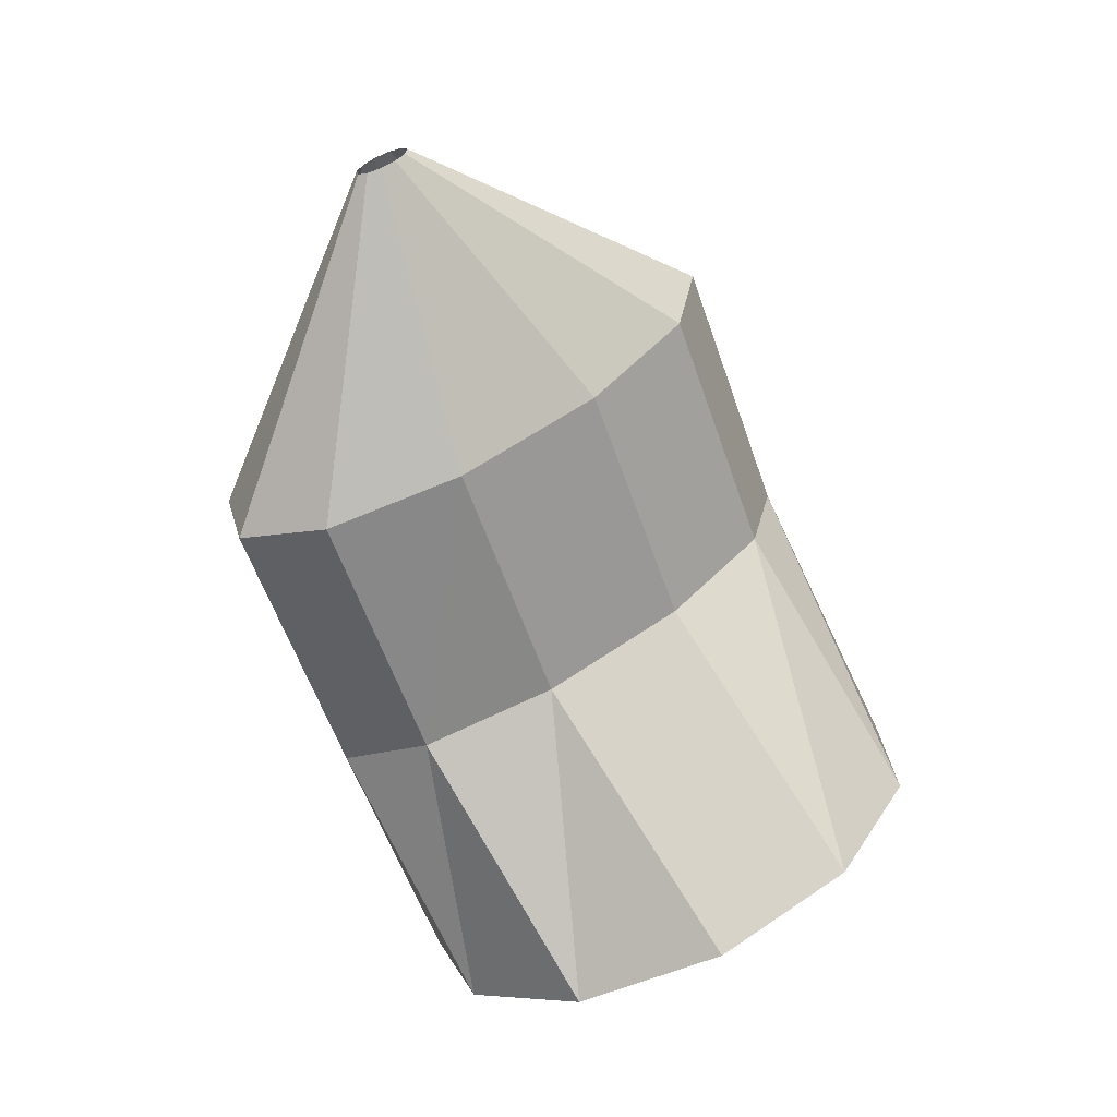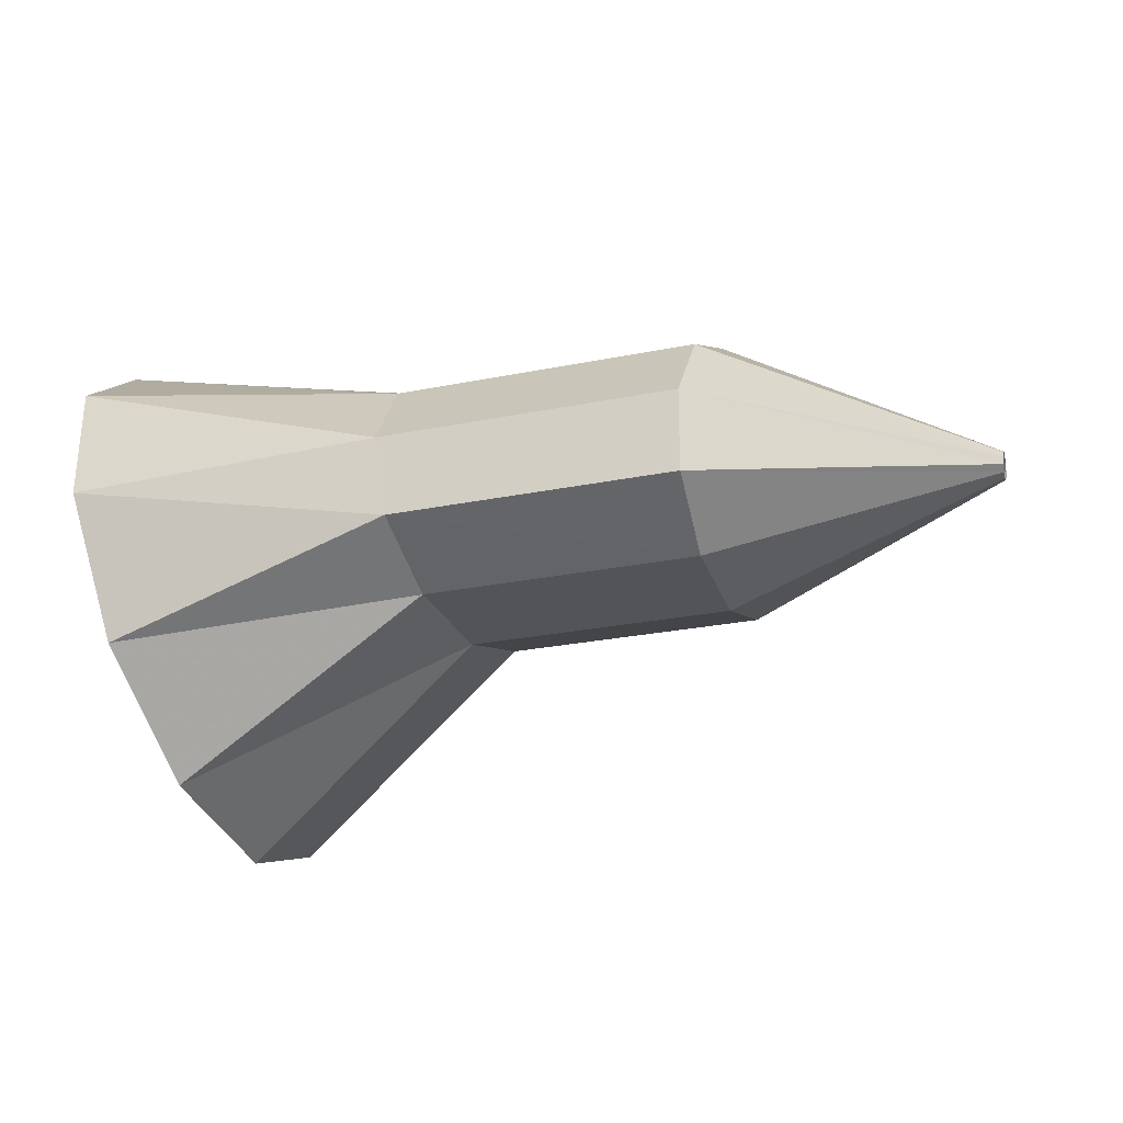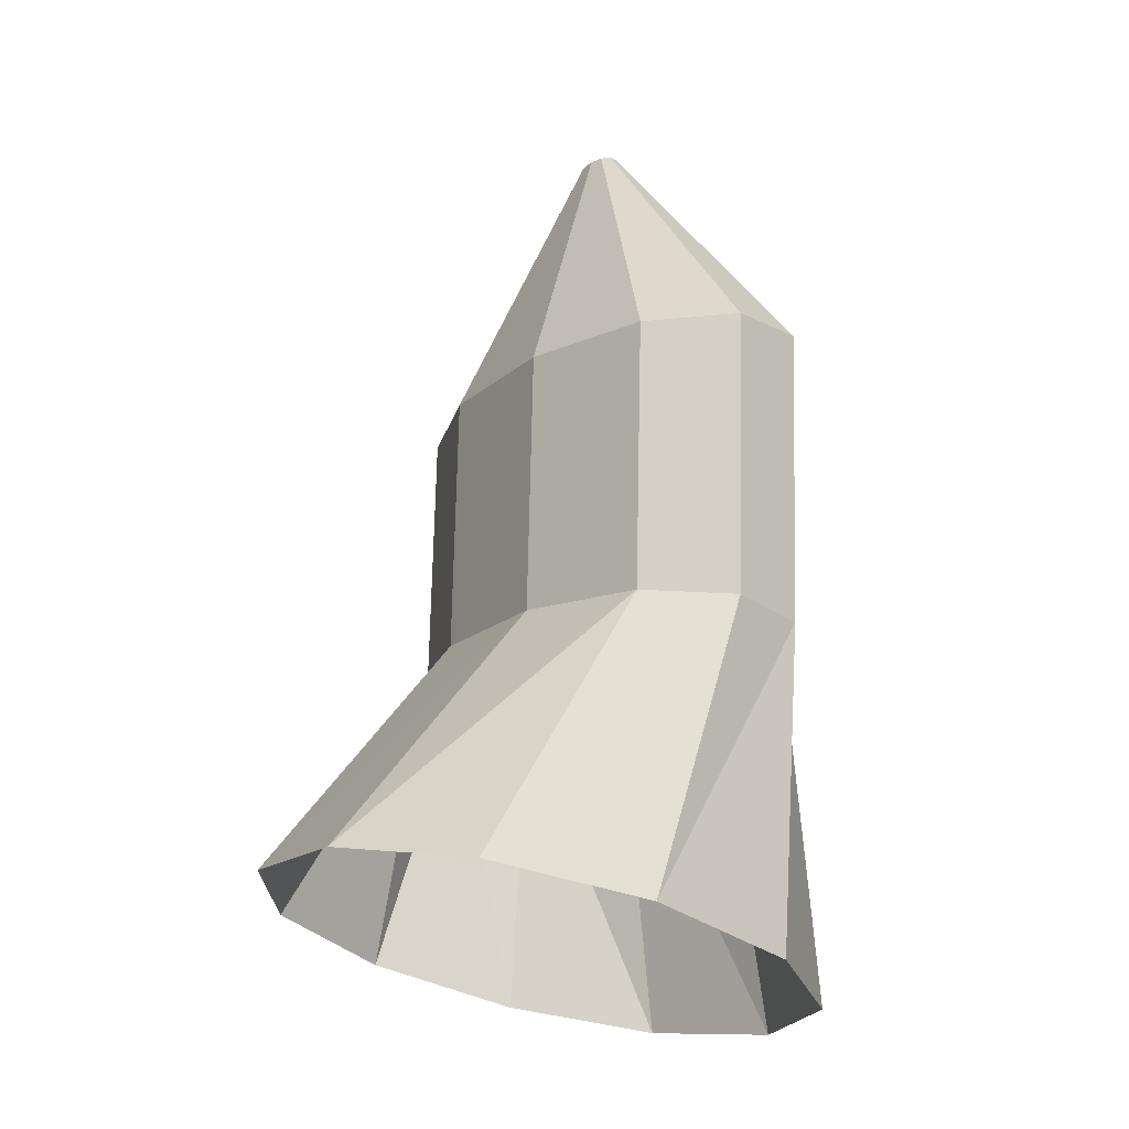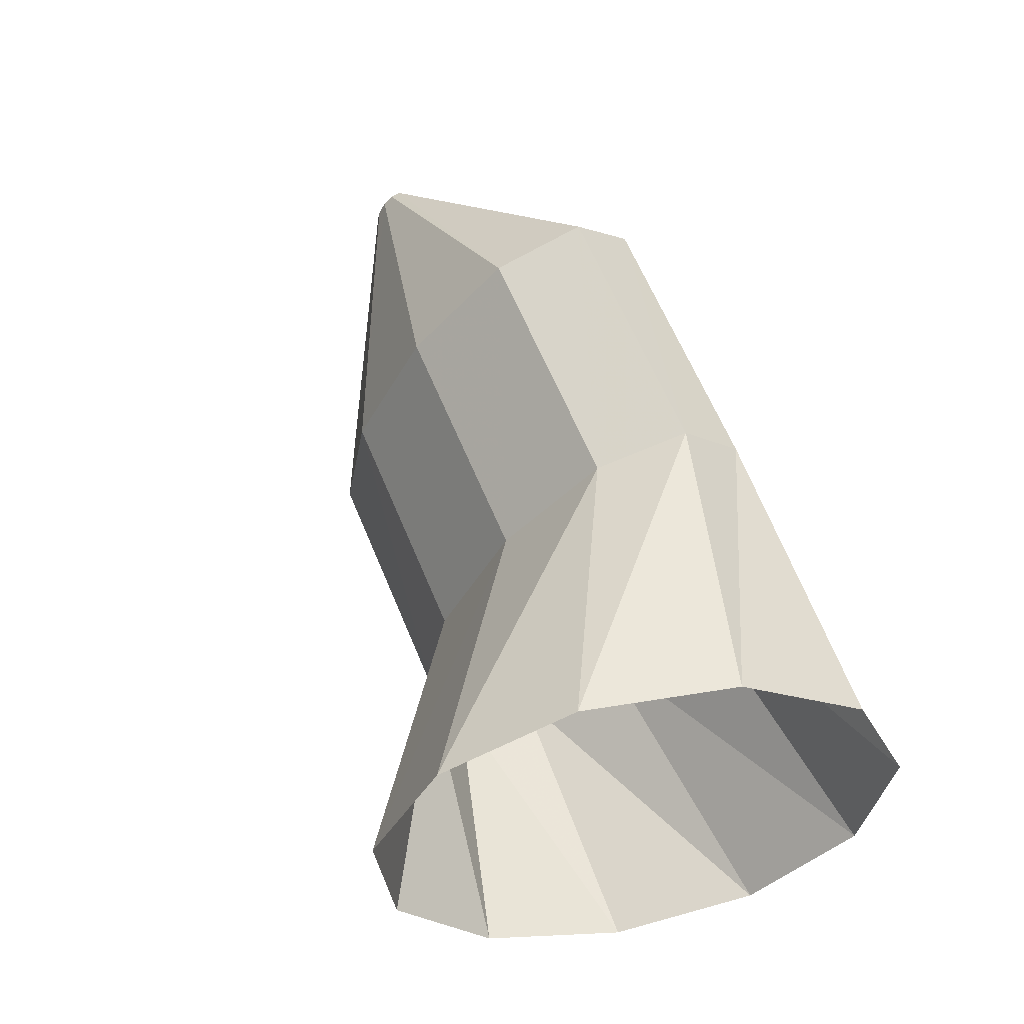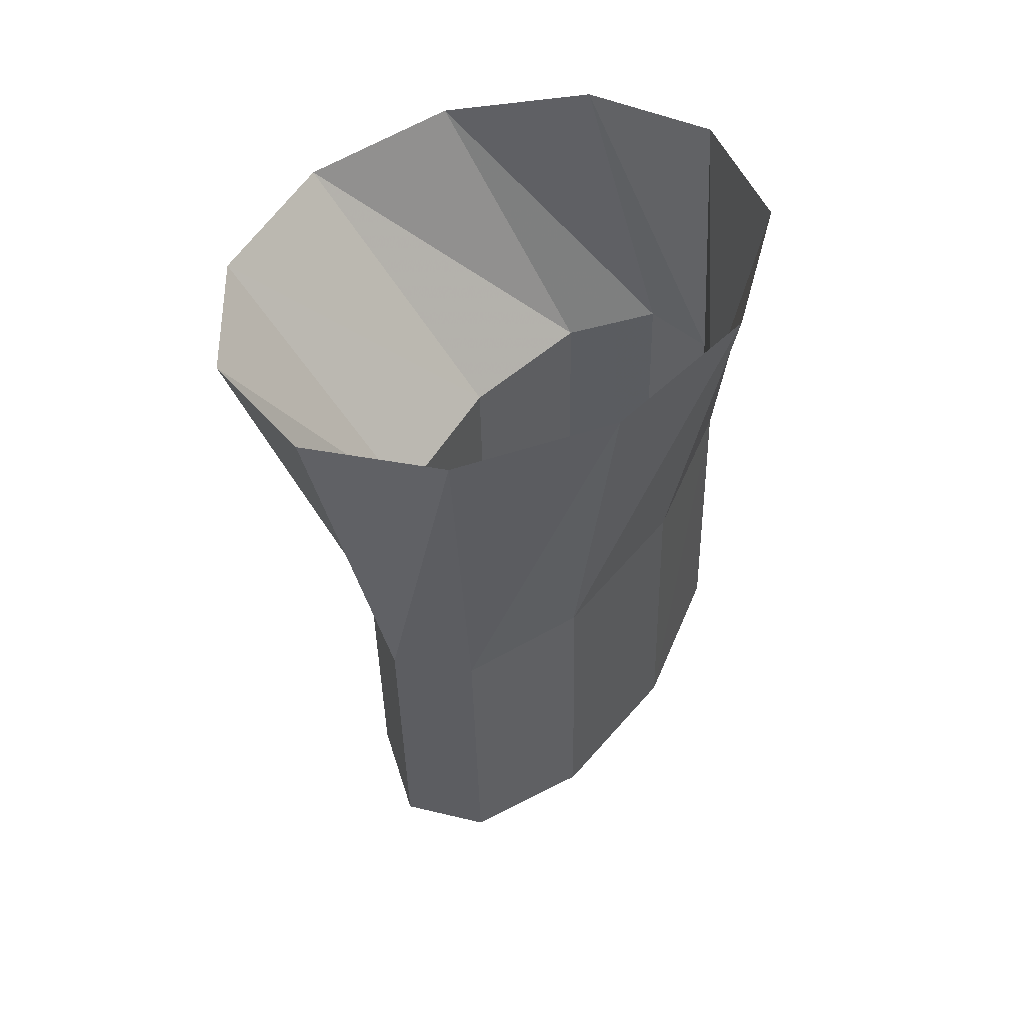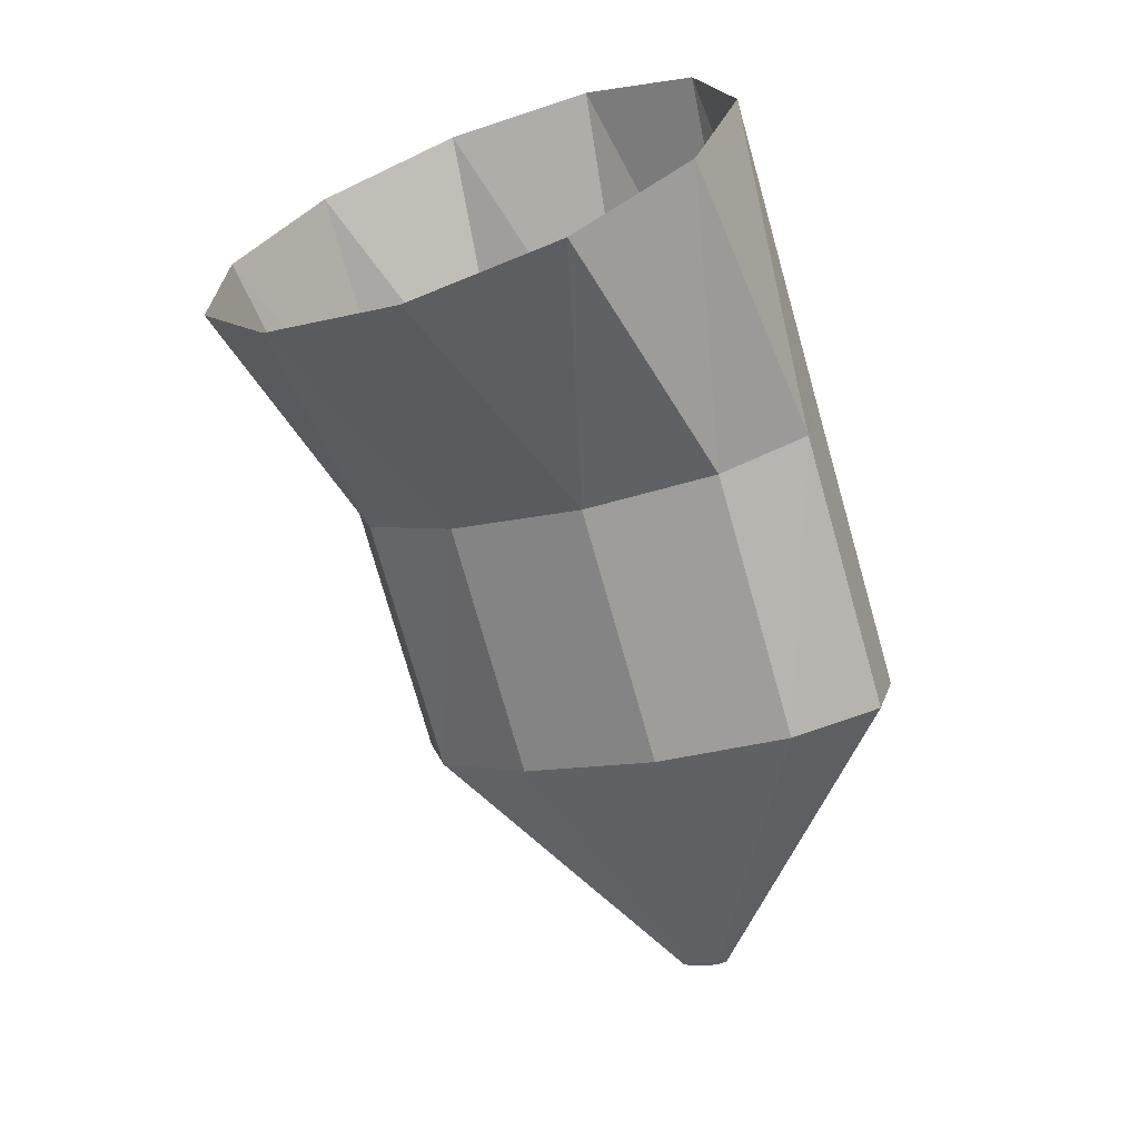
<metadata>
{"format":"obj","ext":"obj","renderer":"f3d","projection":"perspective","resolution":1024,"background":"white","views":[{"elev":-60.4,"azim":102.6,"up":"+Z"},{"elev":-36.0,"azim":9.9,"up":"+Z"},{"elev":78.2,"azim":-86.6,"up":"+Y"},{"elev":67.9,"azim":-110.2,"up":"+Y"},{"elev":-32.7,"azim":-86.9,"up":"+Y"},{"elev":-75.0,"azim":-80.4,"up":"+Z"}]}
</metadata>
<code>
g tube1
v 159.9 81.84 194.7
v 159.8 79.89 192.6
v 160.1 79.29 189.9
v 160.7 80.26 187.3
v 161.5 82.46 185.7
v 162.1 85.21 185.6
v 162.3 87.64 187
v 162.2 88.97 189.5
v 161.7 88.77 192.3
v 161 87.12 194.5
v 160.3 84.54 195.3
v 159.9 81.84 194.7
v 165.9 81.88 193.4
v 165.7 79.75 191.7
v 165.7 78.68 189.9
v 165.8 79.02 188.5
v 166.1 80.65 188
v 166.5 83.06 188.5
v 166.8 85.48 189.9
v 166.9 87.14 191.7
v 166.8 87.52 193.4
v 166.6 86.5 194.4
v 166.3 84.4 194.4
v 165.9 81.88 193.4
v 171.4 81.27 193.2
v 171.1 79.15 191.6
v 170.9 78.1 189.7
v 170.8 78.46 188.3
v 170.9 80.11 187.8
v 171.2 82.53 188.3
v 171.4 84.96 189.7
v 171.7 86.61 191.6
v 171.8 86.97 193.3
v 171.8 85.92 194.3
v 171.6 83.8 194.3
v 171.4 81.27 193.2
v 176.2 82.15 190.9
v 176.1 81.94 190.7
v 176.1 81.83 190.5
v 176.1 81.87 190.4
v 176.1 82.03 190.3
v 176.1 82.28 190.4
v 176.2 82.52 190.5
v 176.2 82.68 190.7
v 176.2 82.72 190.9
v 176.2 82.61 191
v 176.2 82.4 191
v 176.2 82.15 190.9
f 1 2 14
f 14 13 1
f 2 3 15
f 15 14 2
f 3 4 16
f 16 15 3
f 4 5 17
f 17 16 4
f 5 6 18
f 18 17 5
f 6 7 19
f 19 18 6
f 7 8 20
f 20 19 7
f 8 9 21
f 21 20 8
f 9 10 22
f 22 21 9
f 10 11 23
f 23 22 10
f 11 12 24
f 24 23 11
f 13 14 26
f 26 25 13
f 14 15 27
f 27 26 14
f 15 16 28
f 28 27 15
f 16 17 29
f 29 28 16
f 17 18 30
f 30 29 17
f 18 19 31
f 31 30 18
f 19 20 32
f 32 31 19
f 20 21 33
f 33 32 20
f 21 22 34
f 34 33 21
f 22 23 35
f 35 34 22
f 23 24 36
f 36 35 23
f 25 26 38
f 38 37 25
f 26 27 39
f 39 38 26
f 27 28 40
f 40 39 27
f 28 29 41
f 41 40 28
f 29 30 42
f 42 41 29
f 30 31 43
f 43 42 30
f 31 32 44
f 44 43 31
f 32 33 45
f 45 44 32
f 33 34 46
f 46 45 33
f 34 35 47
f 47 46 34
f 35 36 48
f 48 47 35
g

</code>
